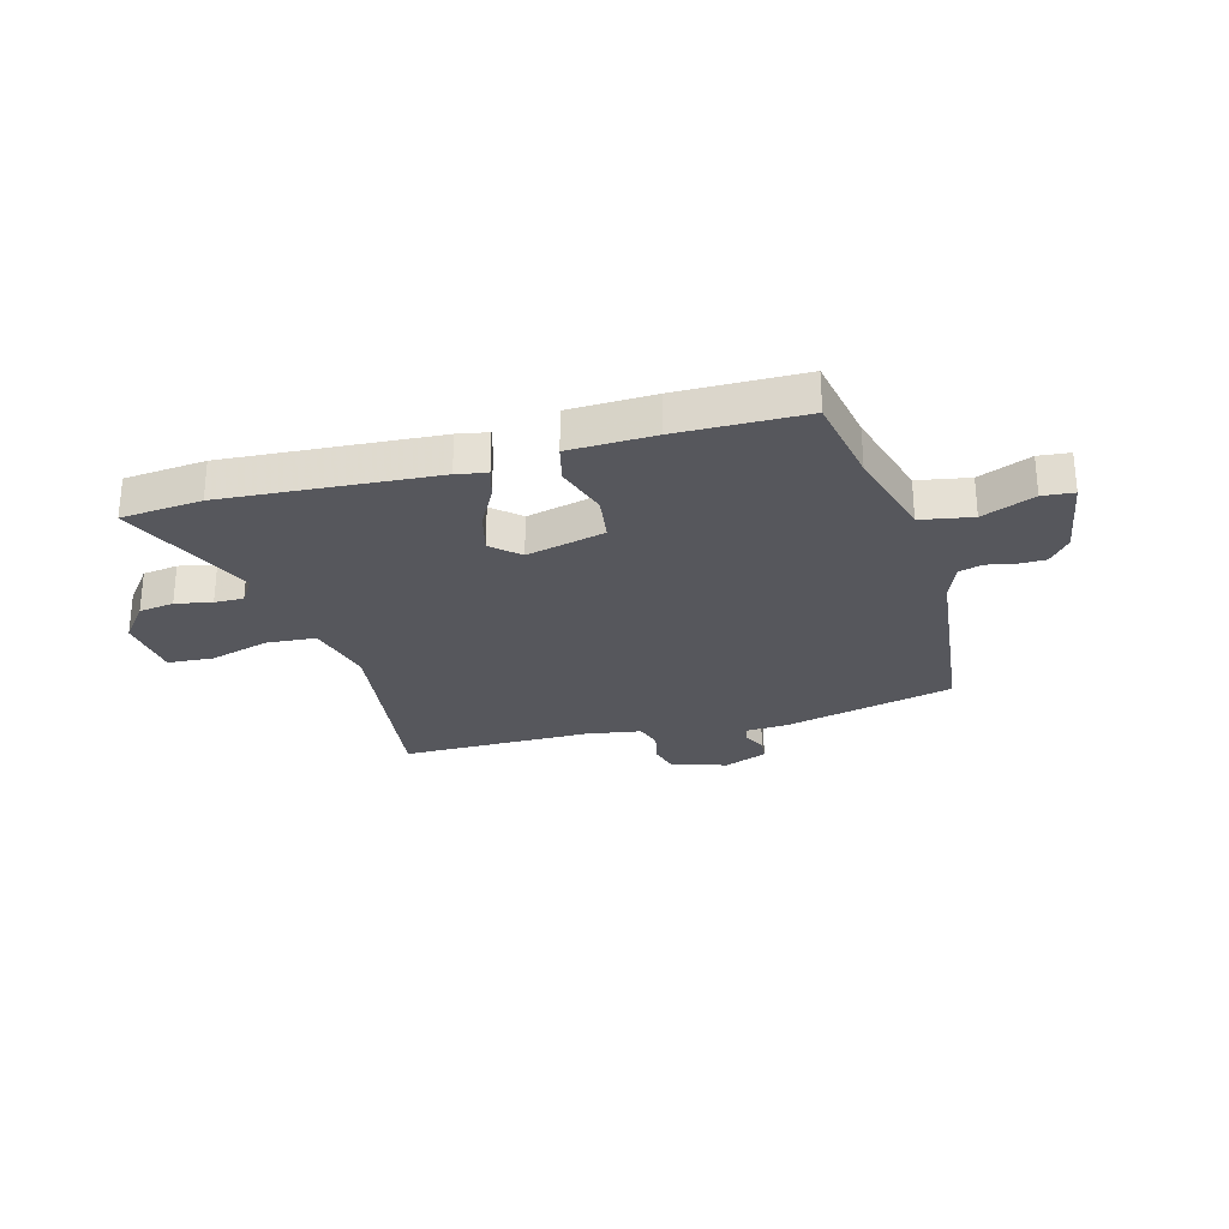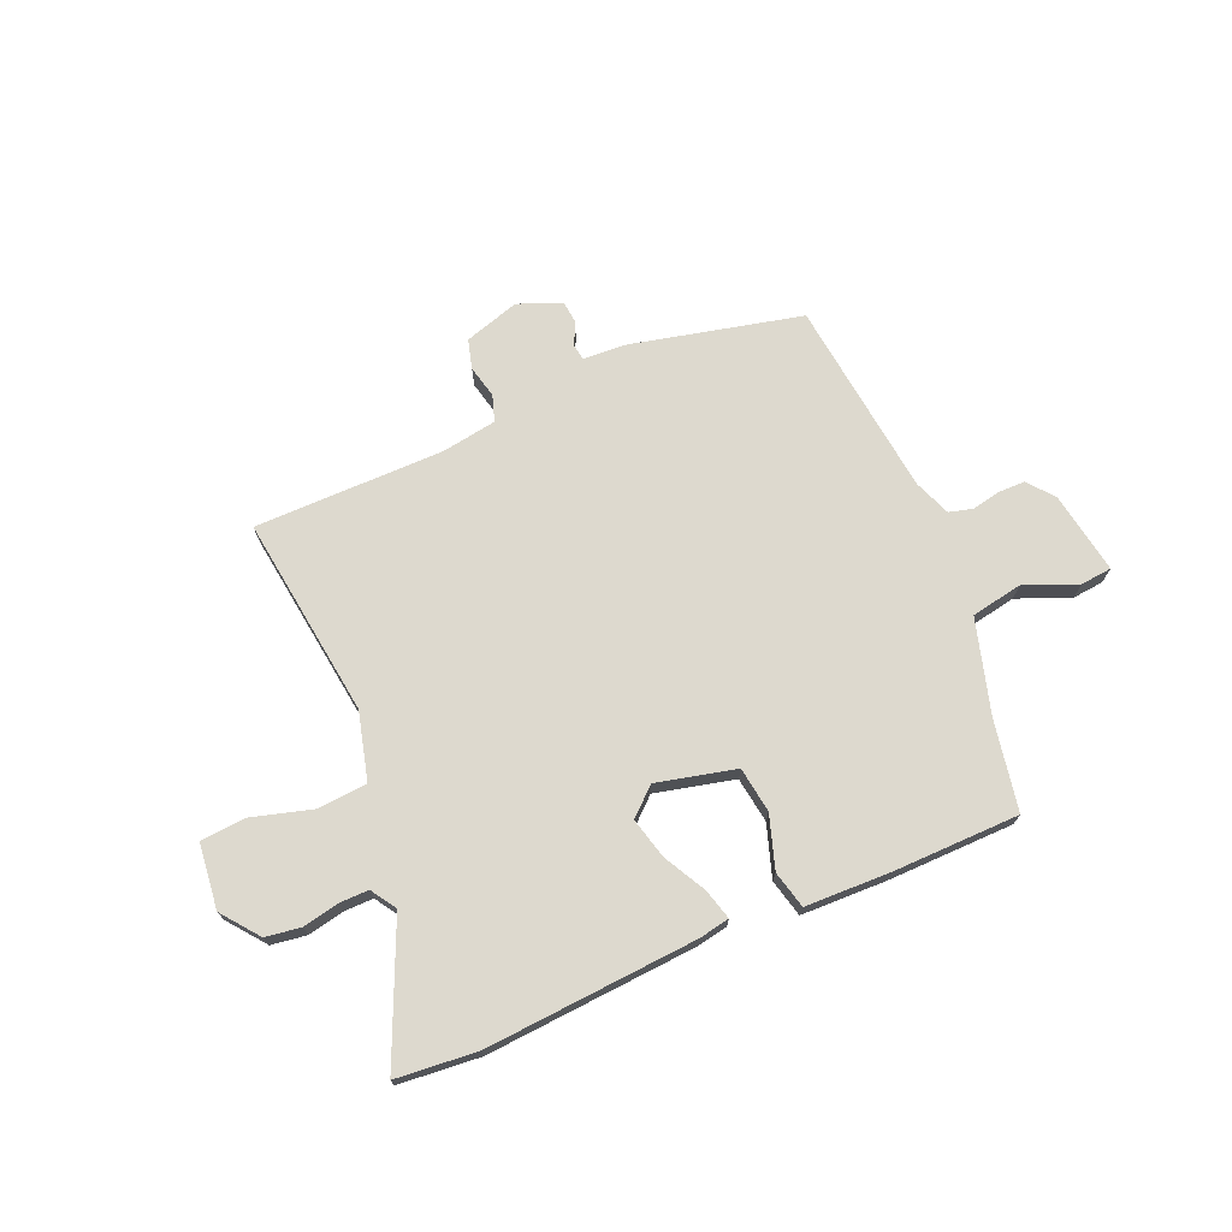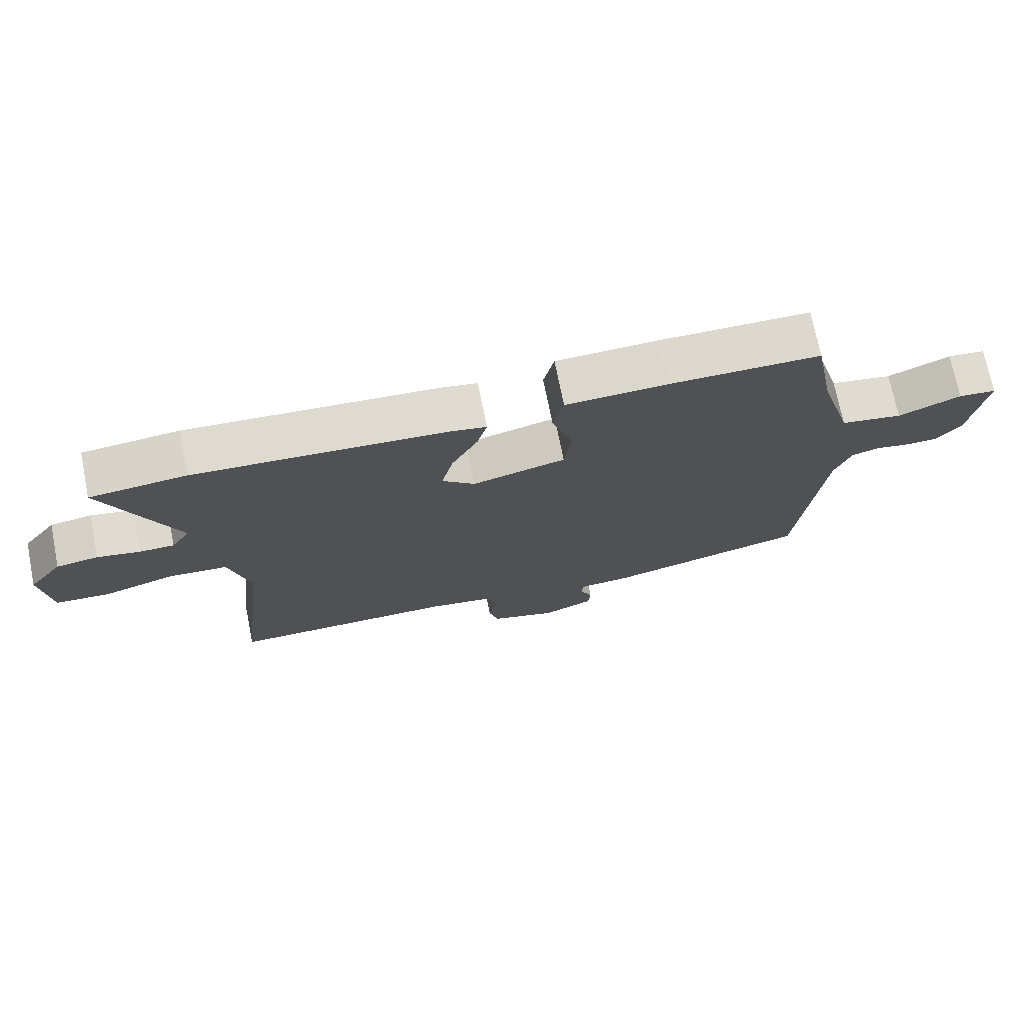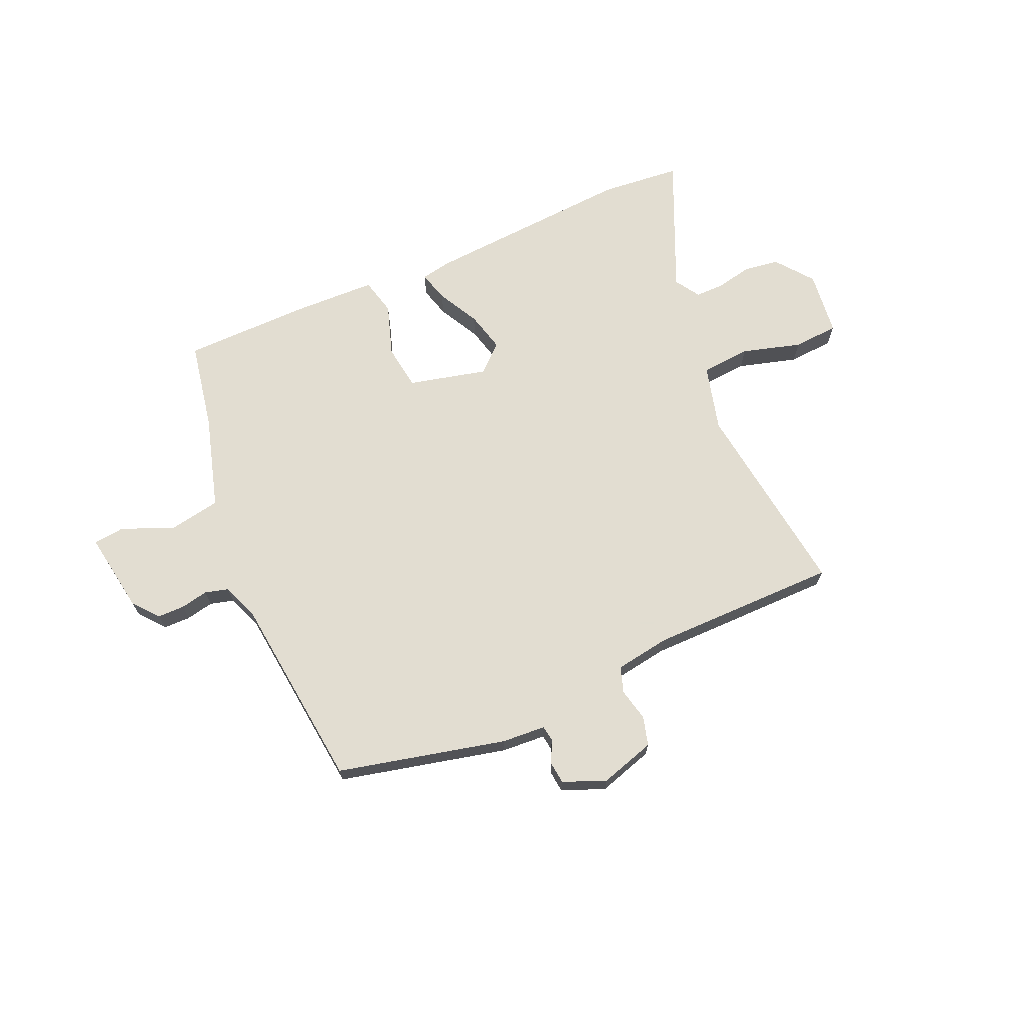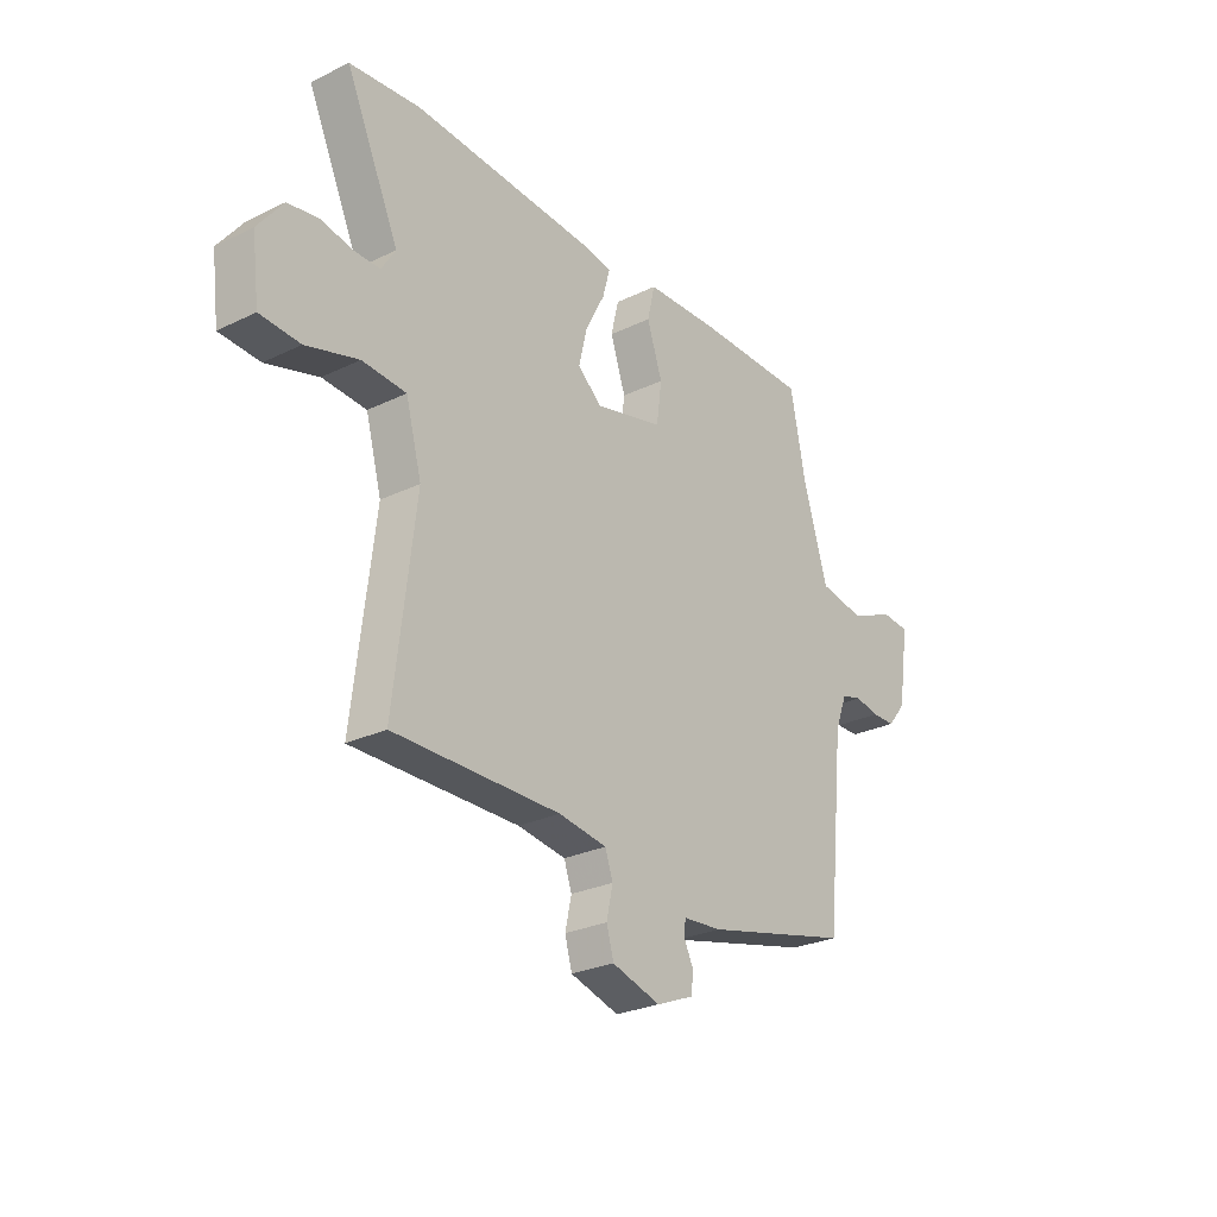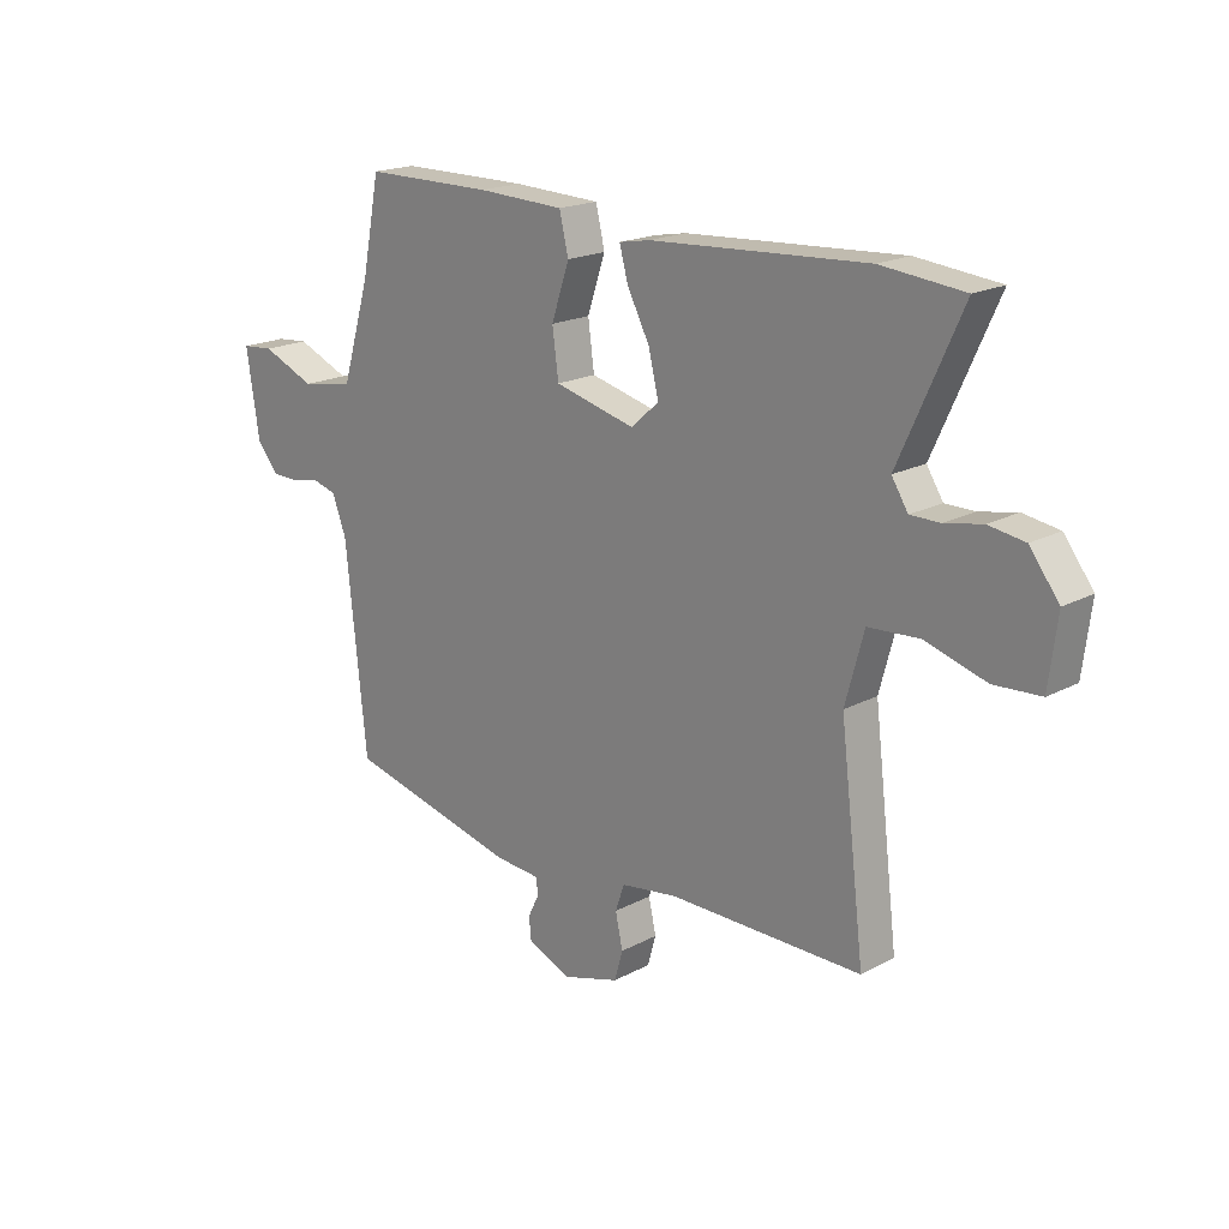
<metadata>
{"format":"obj","ext":"obj","renderer":"f3d","projection":"perspective","resolution":1024,"background":"white","views":[{"elev":-27.6,"azim":14.8,"up":"+Y"},{"elev":71.7,"azim":-23.8,"up":"+Y"},{"elev":72.3,"azim":-11.3,"up":"+Z"},{"elev":68.6,"azim":155.8,"up":"+Y"},{"elev":-26.9,"azim":-53.0,"up":"+Z"},{"elev":18.9,"azim":-135.2,"up":"+Z"}]}
</metadata>
<code>
v -0.505 0.07 -0.457
v -0.461 0.07 -0.09
v -0.494 0.07 0.032
v -0.585 0.07 0.038
v -0.693 0.07 0.006
v -0.776 0.07 0.011
v -0.791 0.07 0.13
v -0.739 0.07 0.198
v -0.675 0.07 0.208
v -0.609 0.07 0.195
v -0.556 0.07 0.195
v -0.527 0.07 0.241
v -0.638 0.07 0.486
v -0.491 0.07 0.501
v -0.106 0.07 0.478
v -0.051 0.07 0.468
v -0.066 0.07 0.412
v -0.106 0.07 0.335
v -0.124 0.07 0.261
v -0.074 0.07 0.217
v 0.069 0.07 0.253
v 0.08 0.07 0.336
v 0.048 0.07 0.431
v 0.064 0.07 0.499
v 0.219 0.07 0.505
v 0.449 0.07 0.504
v 0.481 0.07 0.341
v 0.532 0.07 0.171
v 0.626 0.07 0.155
v 0.721 0.07 0.195
v 0.778 0.07 0.19
v 0.755 0.07 0.04
v 0.717 0.07 -0.007
v 0.668 0.07 -0.008
v 0.617 0.07 0.002
v 0.574 0.07 -0.01
v 0.549 0.07 -0.077
v 0.512 0.07 -0.436
v 0.205 0.07 -0.511
v 0.125 0.07 -0.517
v 0.121 0.07 -0.546
v 0.141 0.07 -0.587
v 0.137 0.07 -0.628
v 0.059 0.07 -0.66
v -0.042 0.07 -0.63
v -0.057 0.07 -0.577
v -0.044 0.07 -0.517
v -0.06 0.07 -0.47
v -0.16 0.07 -0.455
v -0.505 0 -0.457
v -0.461 0 -0.09
v -0.494 0 0.032
v -0.585 0 0.038
v -0.693 0 0.006
v -0.776 0 0.011
v -0.791 0 0.13
v -0.739 0 0.198
v -0.675 0 0.208
v -0.609 0 0.195
v -0.556 0 0.195
v -0.527 0 0.241
v -0.638 0 0.486
v -0.491 0 0.501
v -0.106 0 0.478
v -0.051 0 0.468
v -0.066 0 0.412
v -0.106 0 0.335
v -0.124 0 0.261
v -0.074 0 0.217
v 0.069 0 0.253
v 0.08 0 0.336
v 0.048 0 0.431
v 0.064 0 0.499
v 0.219 0 0.505
v 0.449 0 0.504
v 0.481 0 0.341
v 0.532 0 0.171
v 0.626 0 0.155
v 0.721 0 0.195
v 0.778 0 0.19
v 0.755 0 0.04
v 0.717 0 -0.007
v 0.668 0 -0.008
v 0.617 0 0.002
v 0.574 0 -0.01
v 0.549 0 -0.077
v 0.512 0 -0.436
v 0.205 0 -0.511
v 0.125 0 -0.517
v 0.121 0 -0.546
v 0.141 0 -0.587
v 0.137 0 -0.628
v 0.059 0 -0.66
v -0.042 0 -0.63
v -0.057 0 -0.577
v -0.044 0 -0.517
v -0.06 0 -0.47
v -0.16 0 -0.455
f 44 45 46 47
f 44 47 48
f 41 42 43 44
f 40 41 44 48
f 37 38 39 40
f 36 37 40 48
f 32 33 34 35
f 30 31 32 35
f 29 30 35 36
f 28 29 36 48
f 24 25 26 27
f 22 23 24 27
f 21 22 27 28
f 20 21 28 48
f 15 16 17 18
f 15 18 19
f 12 13 14 15
f 11 12 15 19
f 7 8 9 10
f 7 10 11
f 4 5 6 7
f 3 4 7 11
f 49 1 2
f 49 2 3
f 19 20 48 49
f 3 11 19 49
f 96 95 94 93
f 97 96 93
f 93 92 91 90
f 97 93 90 89
f 89 88 87 86
f 97 89 86 85
f 84 83 82 81
f 84 81 80 79
f 85 84 79 78
f 97 85 78 77
f 76 75 74 73
f 76 73 72 71
f 77 76 71 70
f 97 77 70 69
f 67 66 65 64
f 68 67 64
f 64 63 62 61
f 68 64 61 60
f 59 58 57 56
f 60 59 56
f 56 55 54 53
f 60 56 53 52
f 51 50 98
f 52 51 98
f 98 97 69 68
f 98 68 60 52
f 1 50 51 2
f 2 51 52 3
f 3 52 53 4
f 4 53 54 5
f 5 54 55 6
f 6 55 56 7
f 7 56 57 8
f 8 57 58 9
f 9 58 59 10
f 10 59 60 11
f 11 60 61 12
f 12 61 62 13
f 13 62 63 14
f 14 63 64 15
f 15 64 65 16
f 16 65 66 17
f 17 66 67 18
f 18 67 68 19
f 19 68 69 20
f 20 69 70 21
f 21 70 71 22
f 22 71 72 23
f 23 72 73 24
f 24 73 74 25
f 25 74 75 26
f 26 75 76 27
f 27 76 77 28
f 28 77 78 29
f 29 78 79 30
f 30 79 80 31
f 31 80 81 32
f 32 81 82 33
f 33 82 83 34
f 34 83 84 35
f 35 84 85 36
f 36 85 86 37
f 37 86 87 38
f 38 87 88 39
f 39 88 89 40
f 40 89 90 41
f 41 90 91 42
f 42 91 92 43
f 43 92 93 44
f 44 93 94 45
f 45 94 95 46
f 46 95 96 47
f 47 96 97 48
f 48 97 98 49
f 49 98 50 1

</code>
